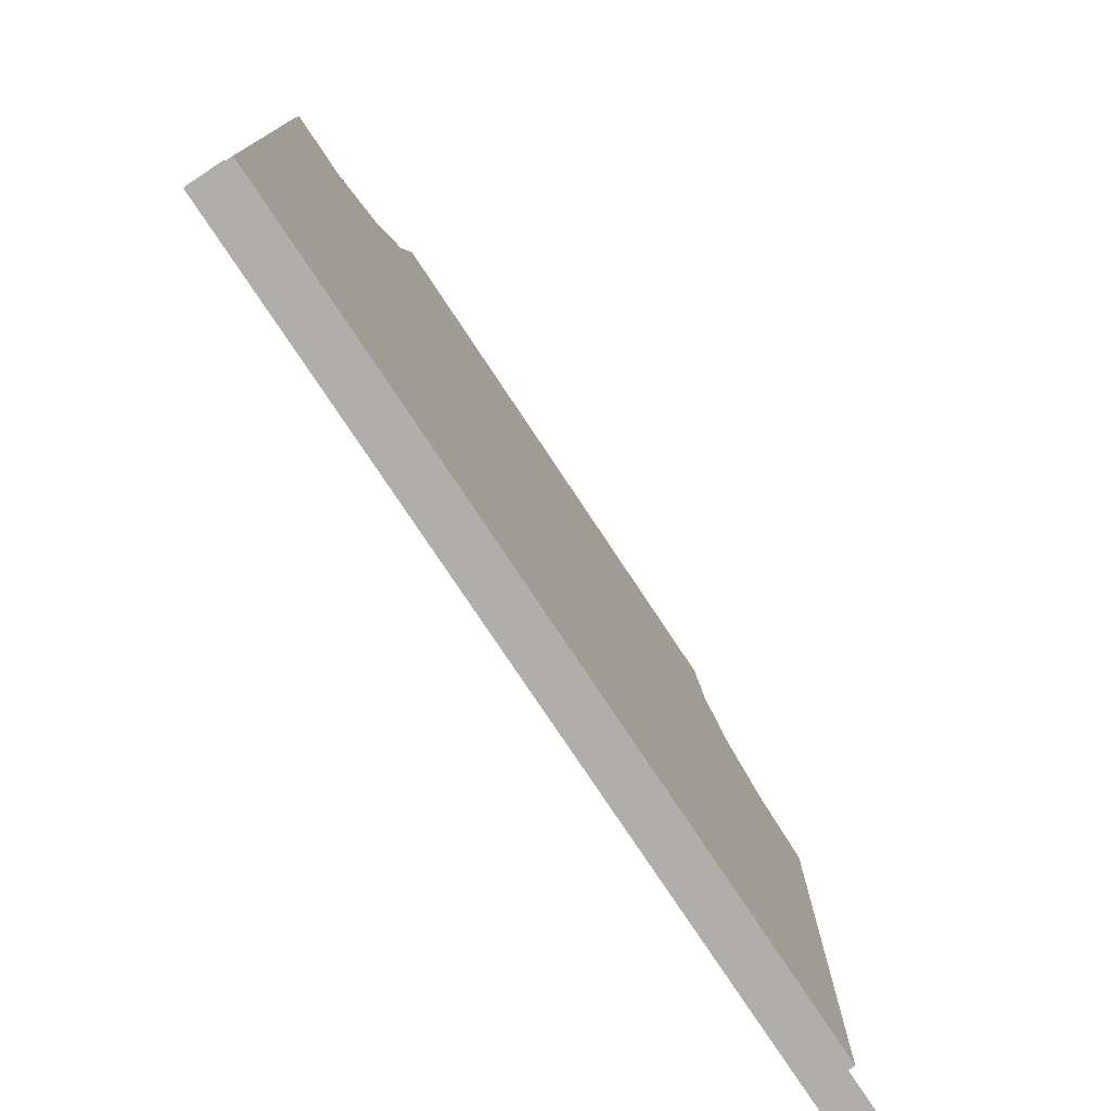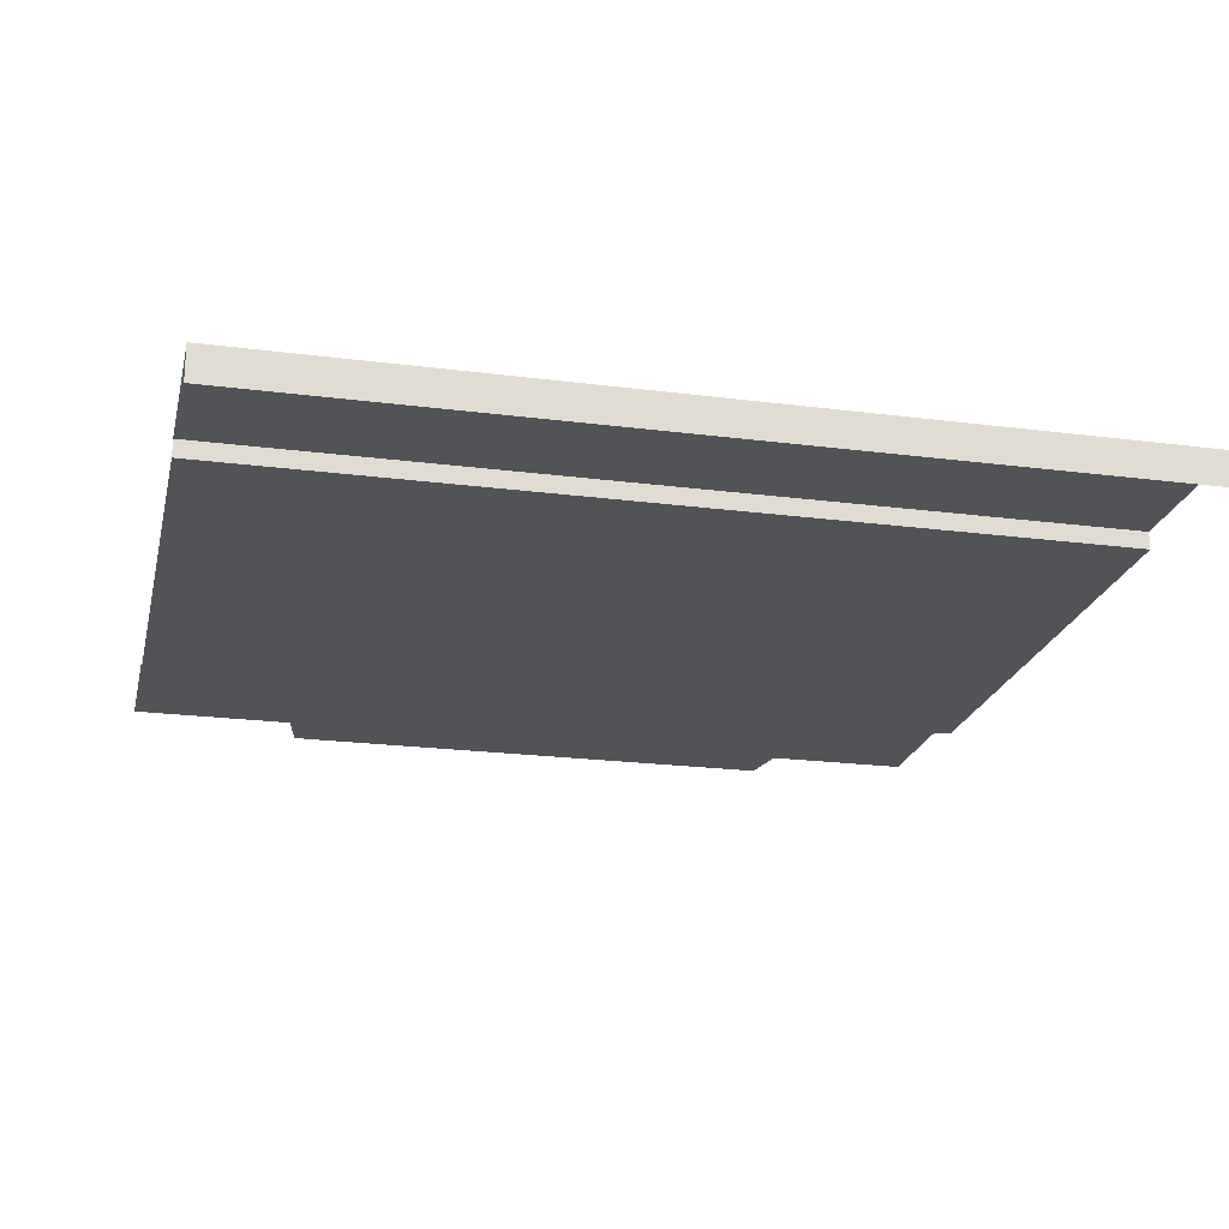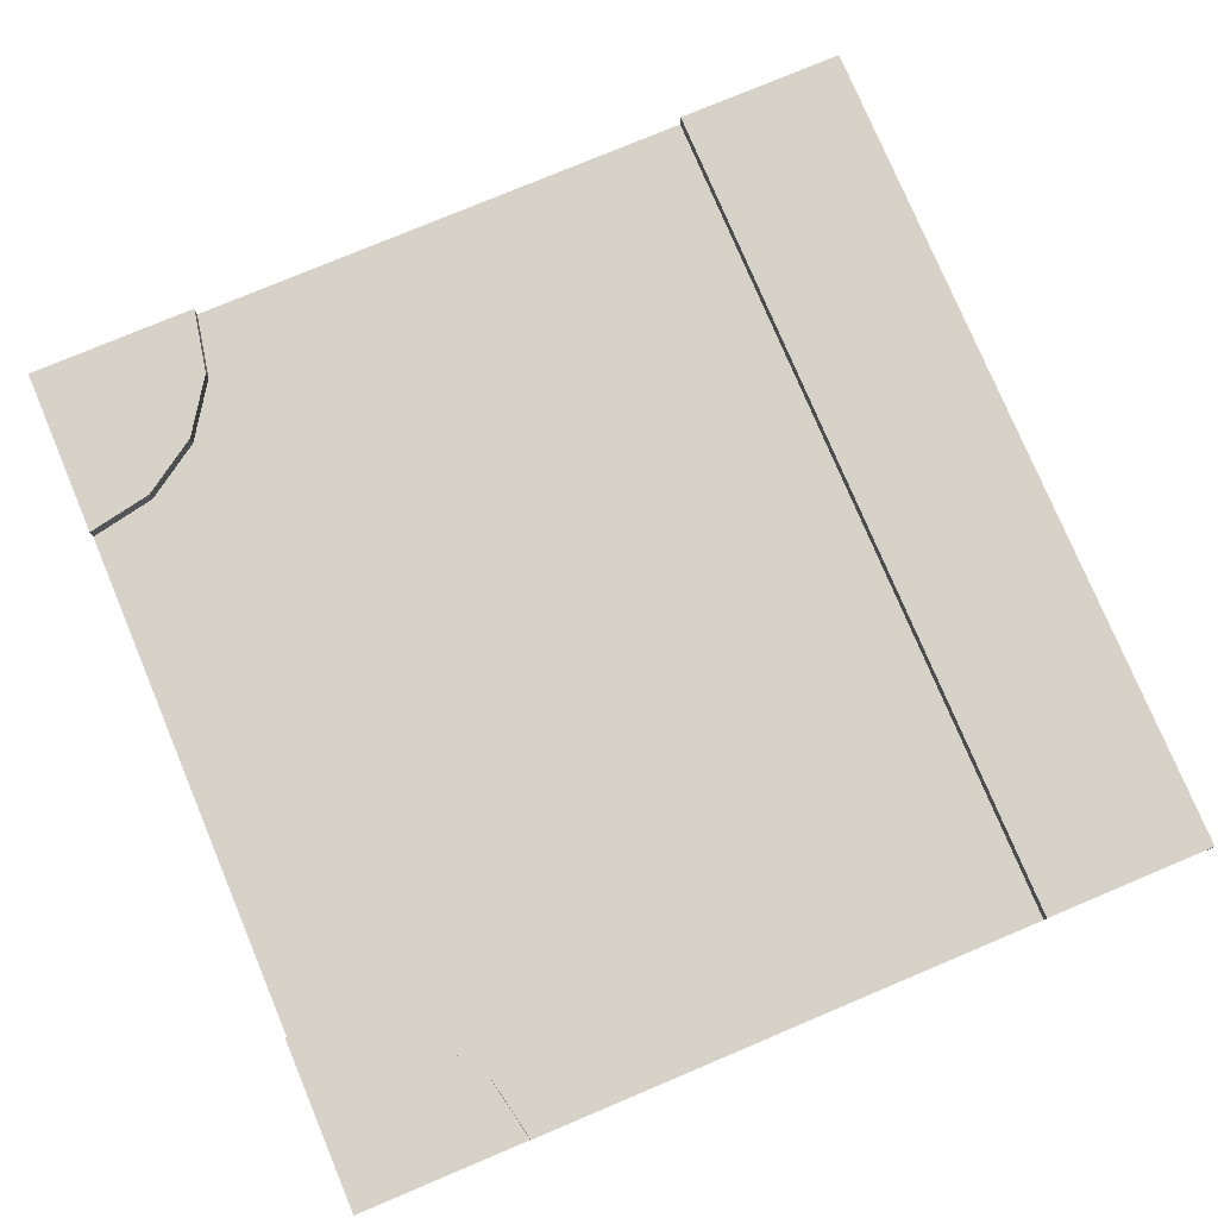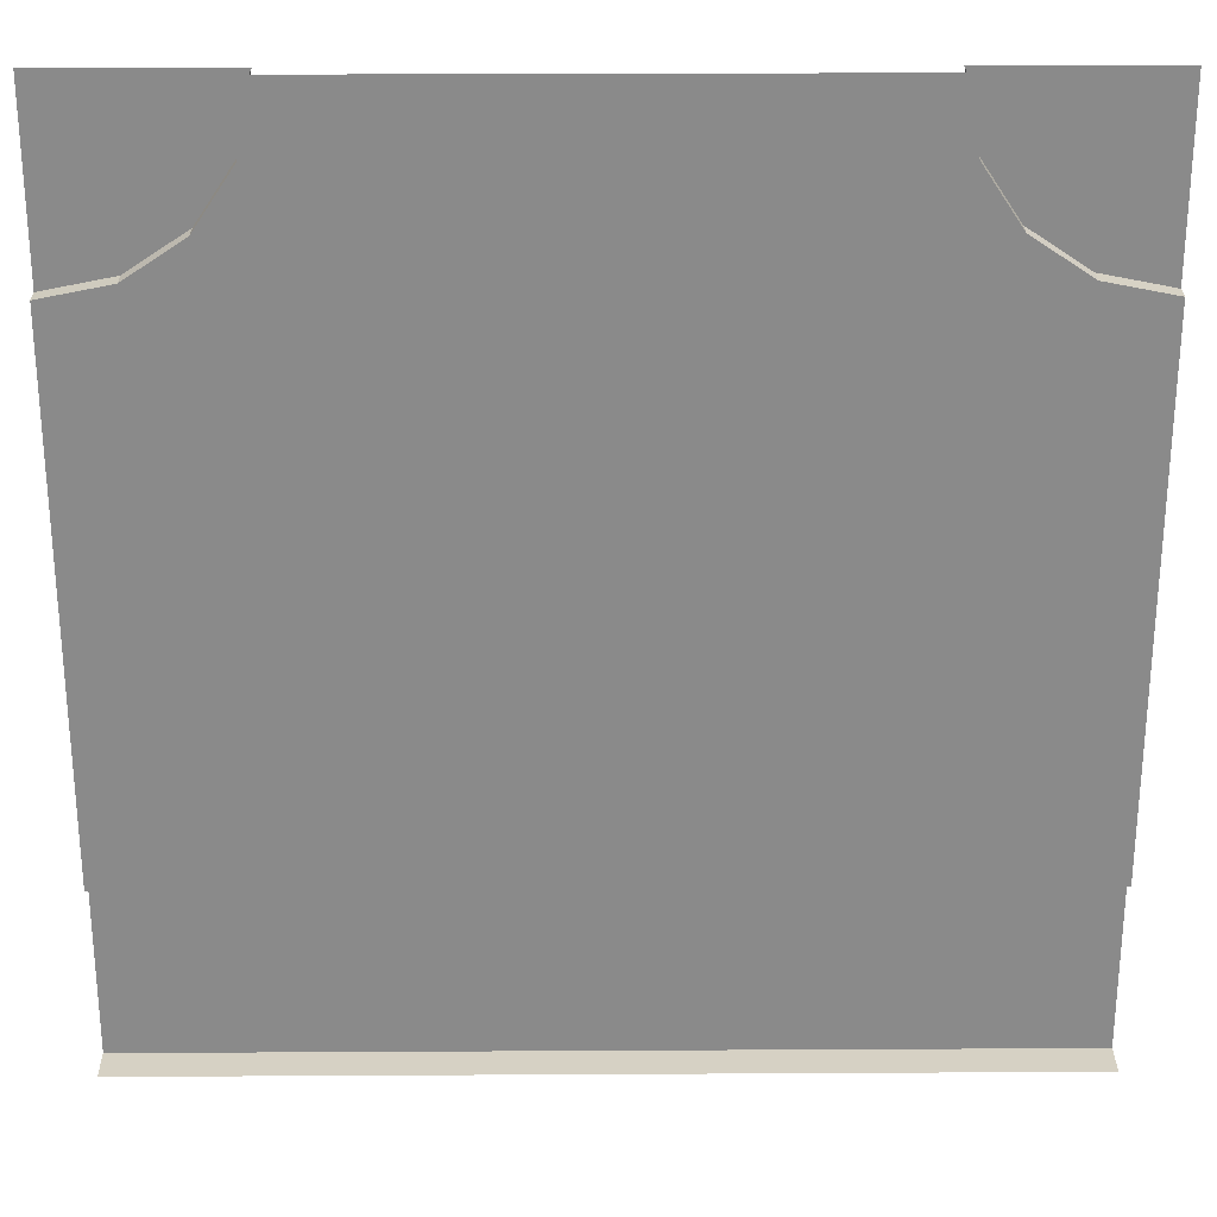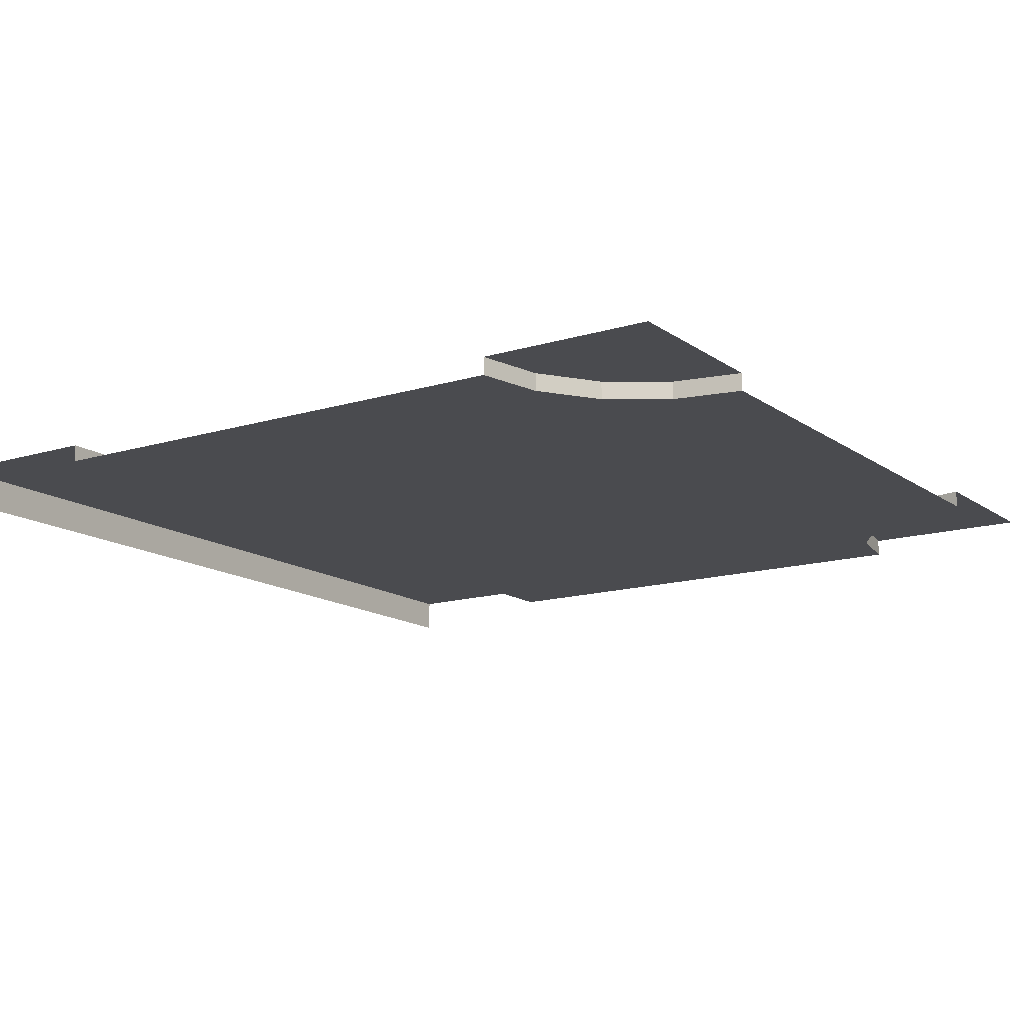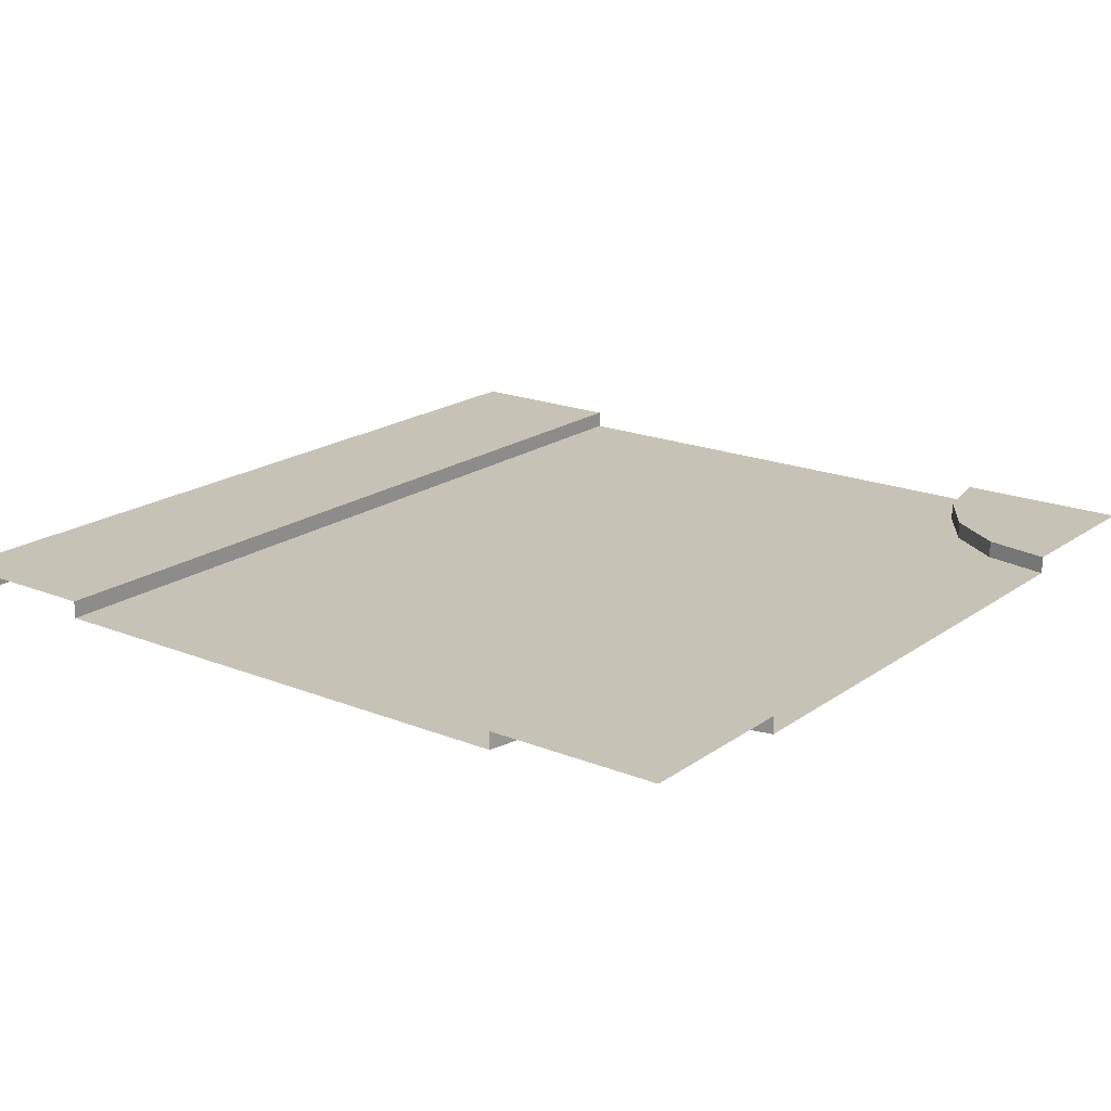
<metadata>
{"format":"obj","ext":"obj","renderer":"f3d","projection":"perspective","resolution":1024,"background":"white","views":[{"elev":-77.7,"azim":-56.4,"up":"+Z"},{"elev":-21.7,"azim":167.2,"up":"+Y"},{"elev":77.5,"azim":67.2,"up":"+Y"},{"elev":26.6,"azim":-0.5,"up":"+Z"},{"elev":-14.3,"azim":-56.1,"up":"+Y"},{"elev":19.1,"azim":-52.7,"up":"+Y"}]}
</metadata>
<code>
o Plane
v 2.5 0.1 1.5
v 2.5 0.1 -1.5
v -2.5 0.1 -1.5
v 2.5 0 -2.5
v -2.5 0 -2.5
v 2.5 0.2 -1.5
v -2.5 0.2 -1.5
v 2.5 0.2 -2.5
v -2.5 0.2 -2.5
v 1.5 0.1 2.5
v 2.117 0.1 1.576
v 1.793 0.1 1.793
v 1.576 0.1 2.117
v 1.5 0.2 2.5
v 2.5 0.2 1.5
v 2.117 0.2 1.576
v 1.793 0.2 1.793
v 1.576 0.2 2.117
v -2.5 0.2 1.5
v -2.117 0.2 1.576
v -1.5 0.1 2.5
v -1.576 0.1 2.117
v -1.793 0.1 1.793
v -2.117 0.1 1.576
v -2.5 0.1 1.5
v -1.793 0.2 1.793
v -1.576 0.2 2.117
v -1.5 0.2 2.5
v -2.5 0.2 2.5
v 2.5 0.2 2.5
f 2 25 1
f 6 9 7
f 5 8 4
f 2 7 3
f 13 17 12
f 11 15 1
f 10 18 13
f 12 16 11
f 25 20 24
f 23 27 22
f 24 26 23
f 22 28 21
f 24 1 25
f 1 24 11
f 11 24 12
f 24 23 12
f 12 23 13
f 23 22 13
f 13 22 10
f 22 21 10
f 20 19 29
f 26 20 29
f 27 26 29
f 28 27 29
f 18 14 30
f 17 18 30
f 16 17 30
f 15 16 30
f 2 3 25
f 6 8 9
f 5 9 8
f 2 6 7
f 13 18 17
f 11 16 15
f 10 14 18
f 12 17 16
f 25 19 20
f 23 26 27
f 24 20 26
f 22 27 28

</code>
